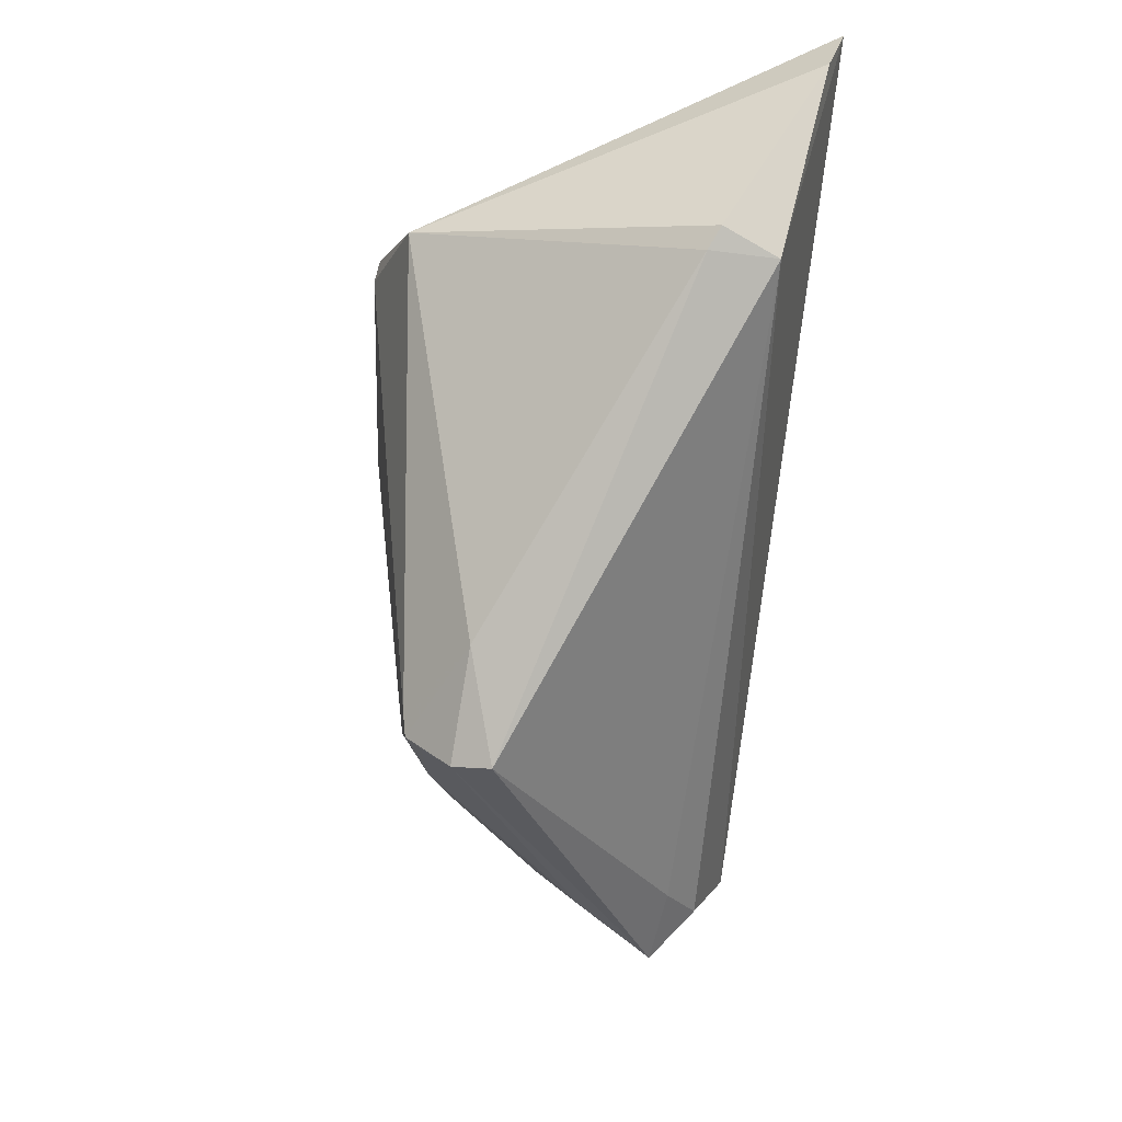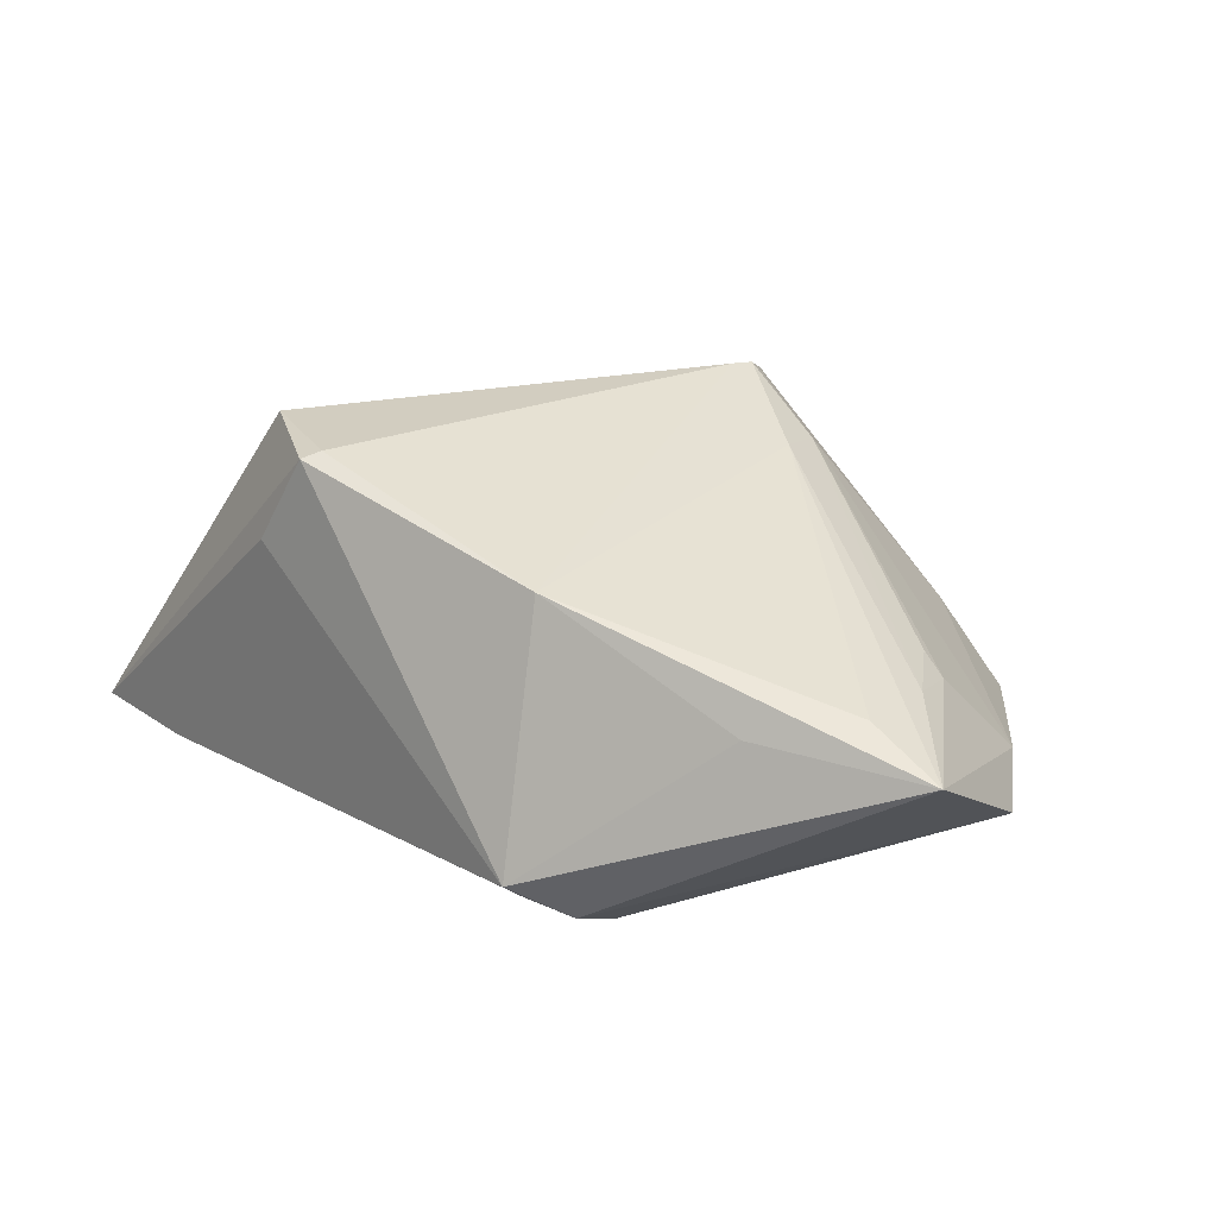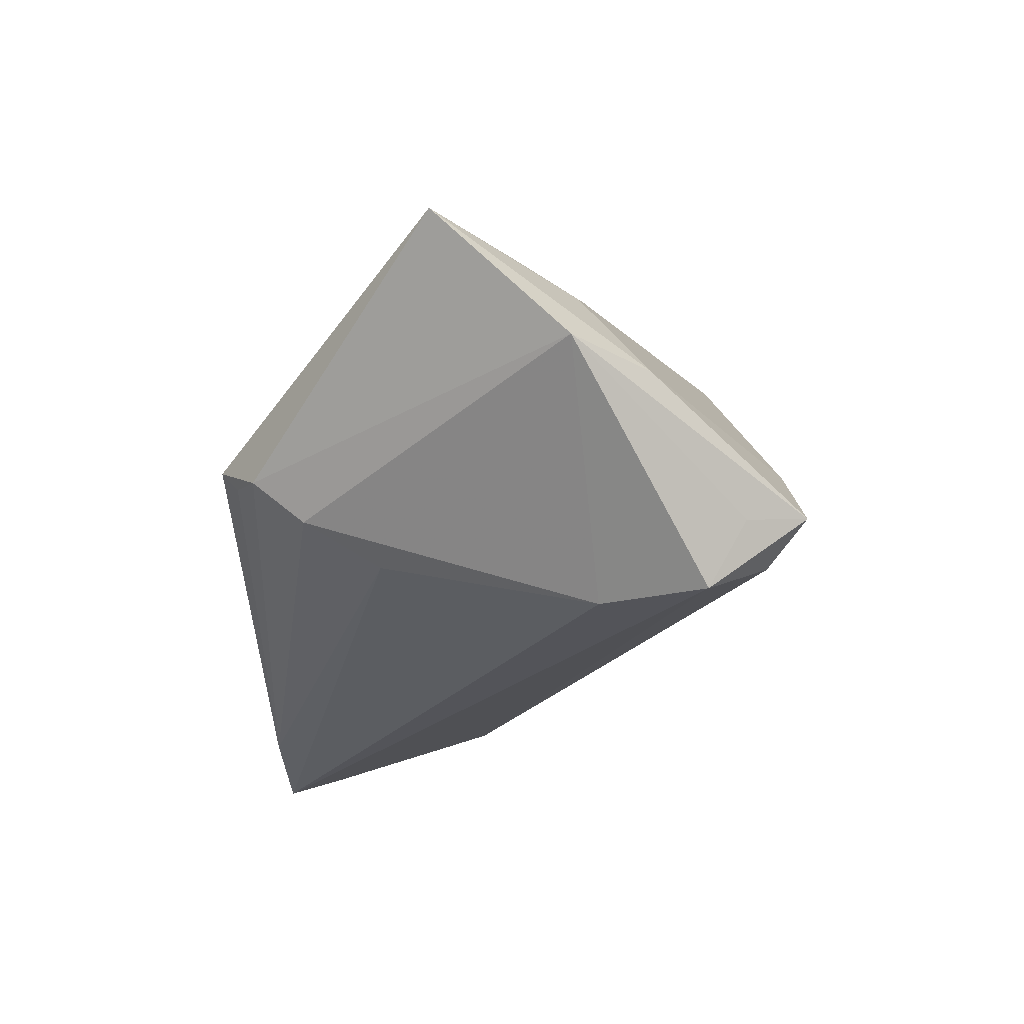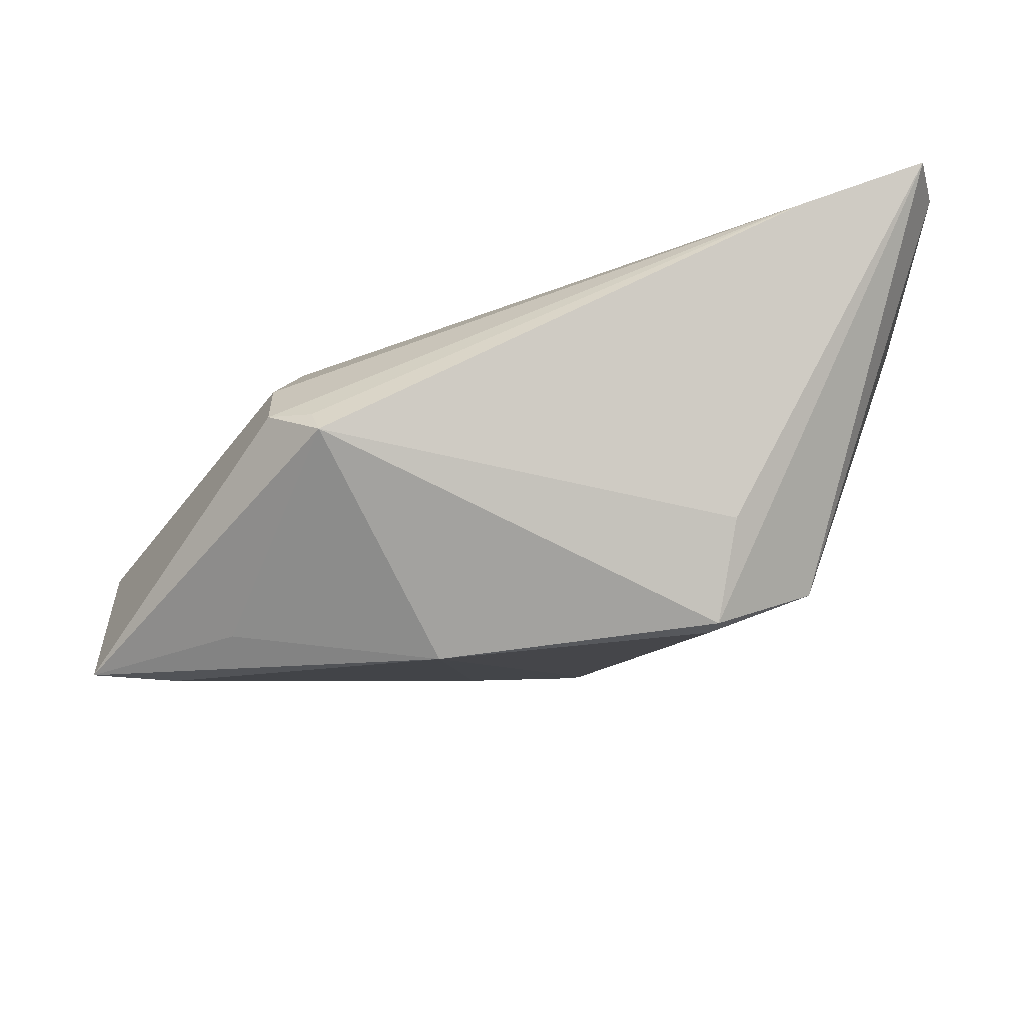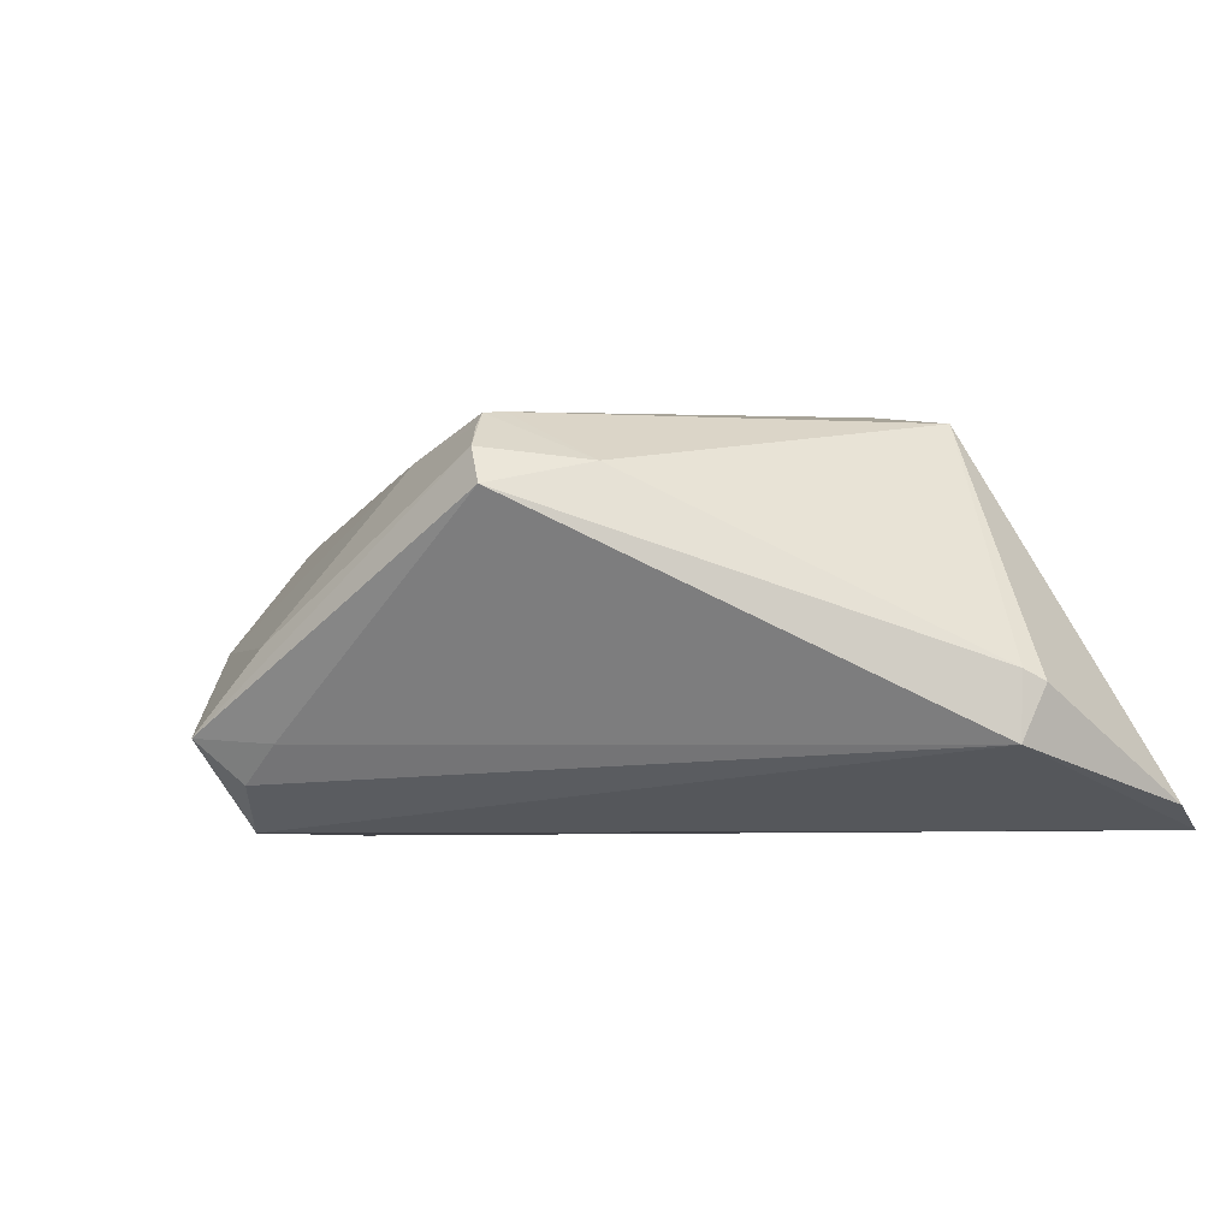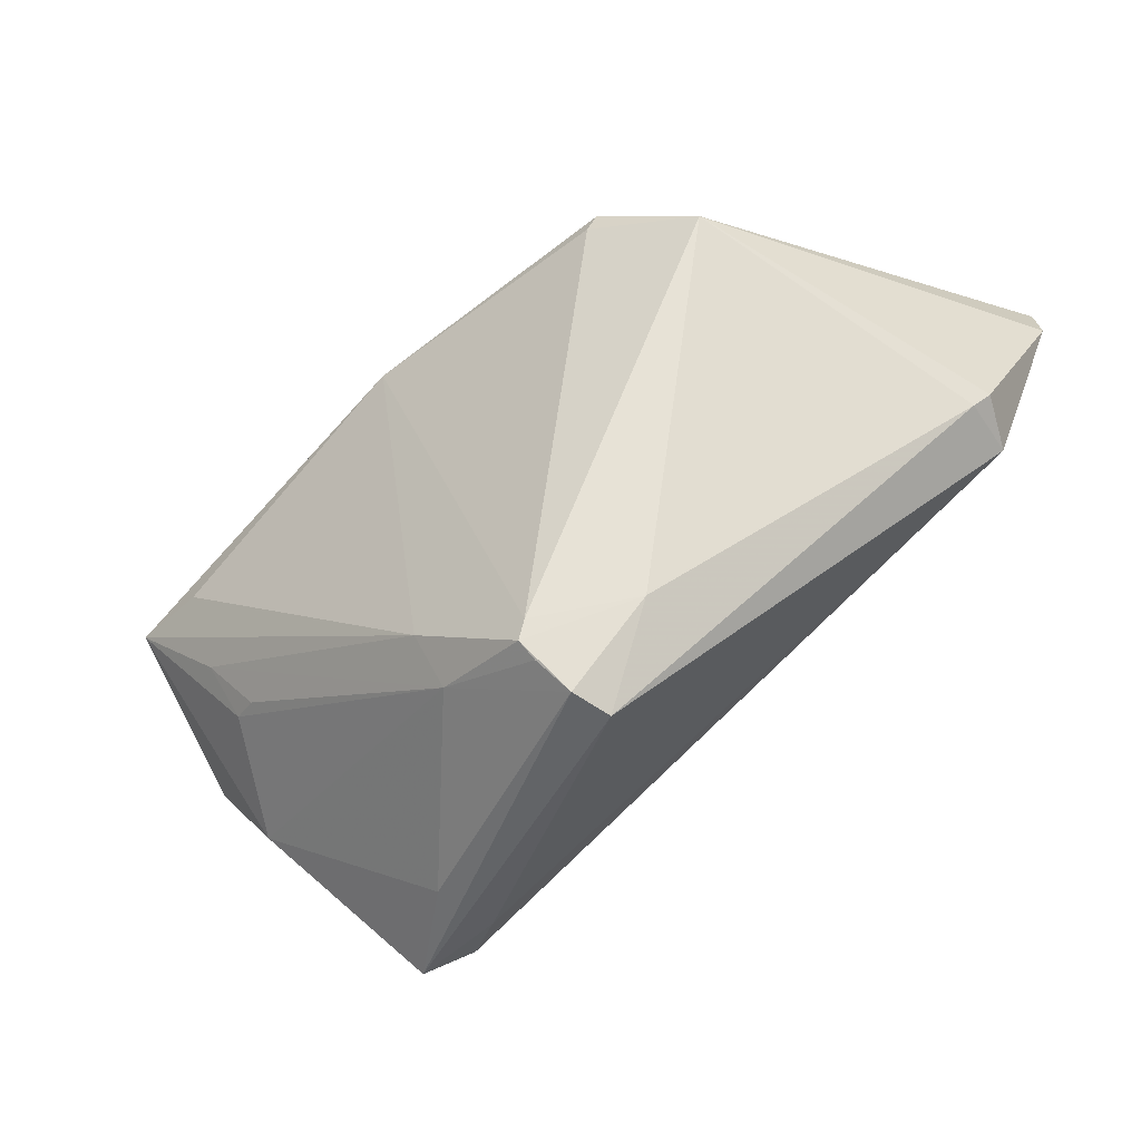
<metadata>
{"format":"obj","ext":"obj","renderer":"f3d","projection":"perspective","resolution":1024,"background":"white","views":[{"elev":-35.6,"azim":82.6,"up":"+Y"},{"elev":39.2,"azim":-134.1,"up":"+Z"},{"elev":-23.7,"azim":-88.5,"up":"+Z"},{"elev":75.1,"azim":-9.6,"up":"+Y"},{"elev":-7.6,"azim":38.9,"up":"+Z"},{"elev":-46.4,"azim":34.4,"up":"+Y"}]}
</metadata>
<code>
v 0.008763 -0.03347 0.01264
v -0.02759 -0.01072 -0.02381
v -0.02601 0.02406 -0.0125
v 0.01857 0.02367 0.02381
v 0.005563 -0.02835 0.01728
v -0.05115 -0.007767 -0.001314
v 0.006431 -0.03019 0.0156
v -0.03225 -0.02307 -0.02381
v 0.04721 0.005403 -0.01624
v 0.04752 0.005434 -0.008625
v -0.02957 -0.03504 -0.01427
v -0.02074 -0.03135 -0.01508
v -0.008206 -0.01962 0.01693
v 0.02336 0.02926 0.01252
v 0.03125 0.01964 0.02071
v -0.05319 0.007843 0.01367
v 0.01952 0.0259 0.02336
v -0.00635 -0.02579 0.0139
v -0.04426 -0.01672 -0.002503
v 0.05319 0.02827 -0.02146
v -0.02097 0.03504 -0.003727
v -0.02615 -0.03036 -0.01919
v -0.04357 0.007462 0.01593
v -0.0208 -0.03343 -0.005086
v 0.03684 0.03504 -0.02095
v -0.04218 -0.002384 0.01275
v -0.01199 0.02162 0.02133
v 0.006507 -0.02612 0.01763
v 0.04912 0.007495 -0.009921
v -0.02159 0.03292 -0.006206
v -0.03679 -0.009332 0.01076
v -0.03529 0.01647 0.01367
v 0.01716 -0.02384 0.01161
v 0.05162 0.0347 -0.02381
v -0.03326 -0.02764 -0.01587
v -0.02657 0.03025 -0.007547
v 0.01068 -0.03454 0.00849
v -0.02271 0.01505 -0.01708
v -0.03998 -0.008773 0.009298
f 6 11 19
f 34 2 38
f 29 9 20
f 20 9 34
f 10 9 29
f 9 10 37
f 8 2 34
f 34 9 8
f 6 2 8
f 12 37 11
f 9 37 12
f 33 37 10
f 35 11 6
f 6 8 35
f 35 8 11
f 24 19 11
f 24 18 19
f 14 17 34
f 14 21 17
f 3 2 6
f 3 38 2
f 22 8 9
f 9 12 22
f 11 8 22
f 22 12 11
f 1 33 5
f 37 33 1
f 18 24 1
f 11 37 1
f 1 24 11
f 5 33 28
f 25 14 34
f 21 14 25
f 34 38 25
f 38 3 25
f 15 28 33
f 29 20 15
f 15 10 29
f 15 33 10
f 34 17 15
f 15 20 34
f 5 18 7
f 7 1 5
f 18 1 7
f 5 28 27
f 17 21 27
f 21 32 27
f 5 27 13
f 13 27 23
f 13 18 5
f 13 26 18
f 19 18 39
f 23 27 16
f 16 27 32
f 16 13 23
f 26 13 16
f 16 32 21
f 16 39 26
f 6 19 16
f 19 39 16
f 36 25 3
f 36 16 21
f 36 3 6
f 6 16 36
f 17 27 4
f 4 27 28
f 4 15 17
f 28 15 4
f 18 26 31
f 31 39 18
f 26 39 31
f 21 25 30
f 30 36 21
f 25 36 30

</code>
